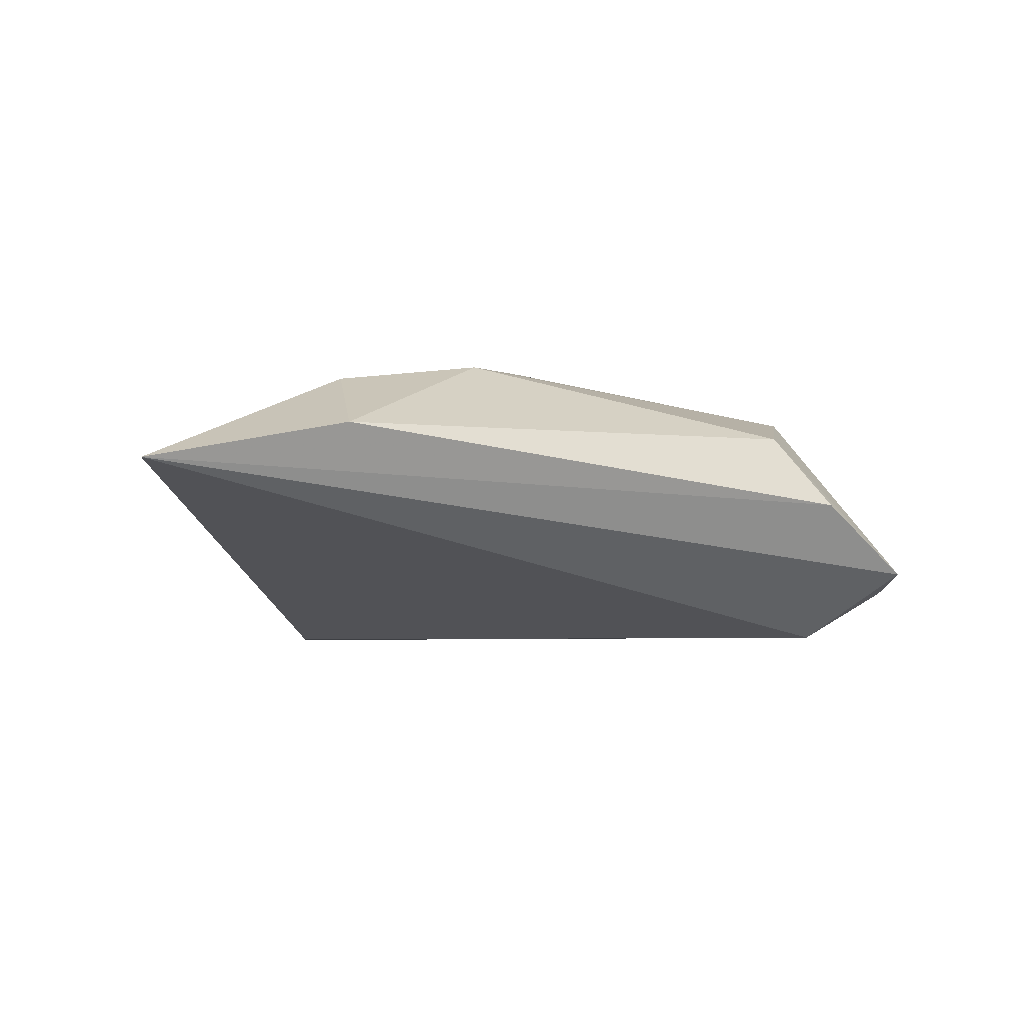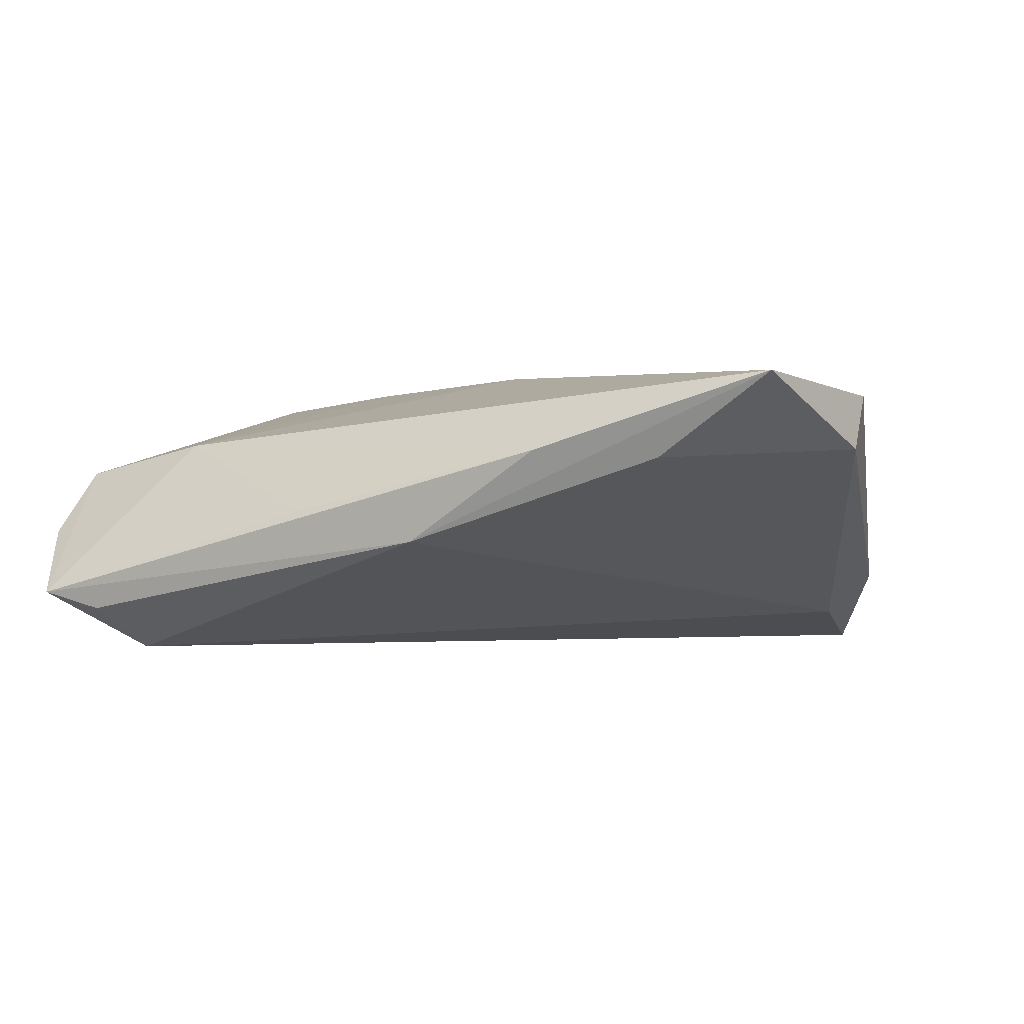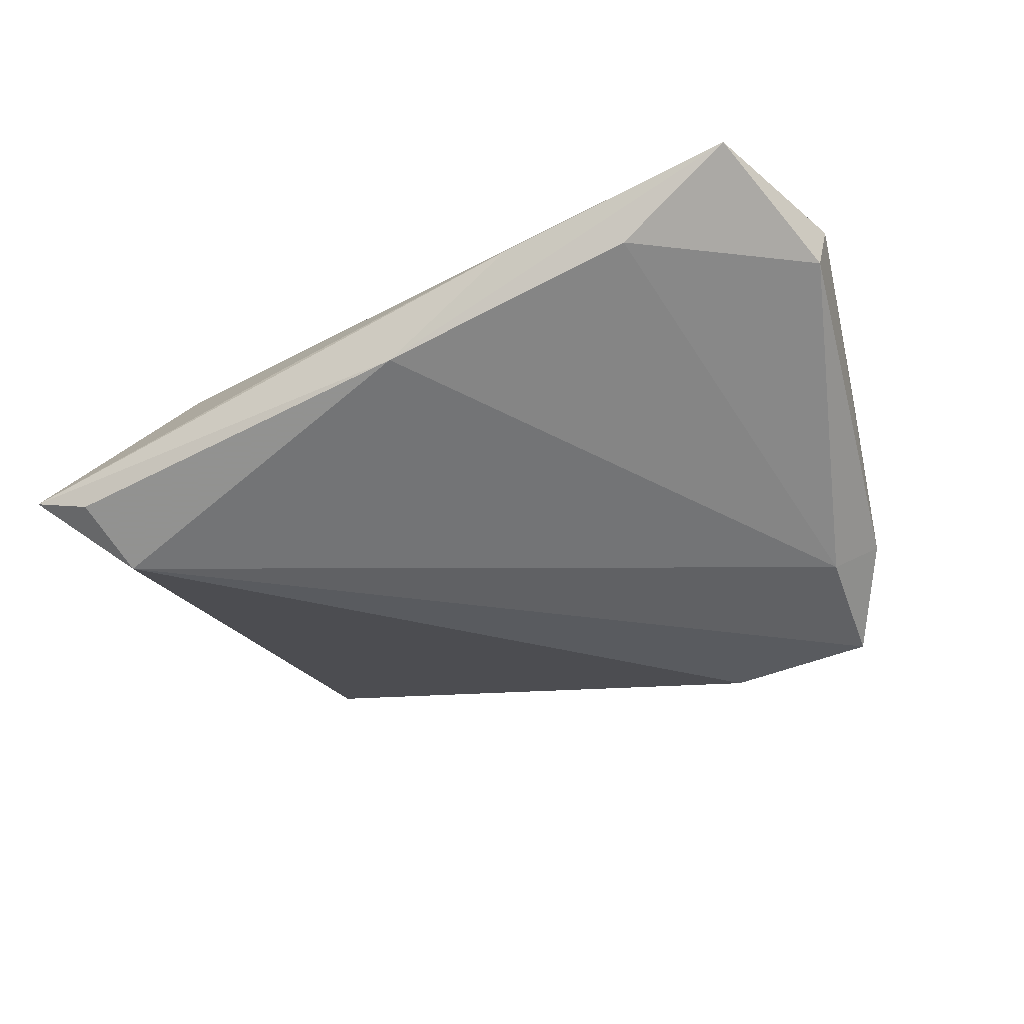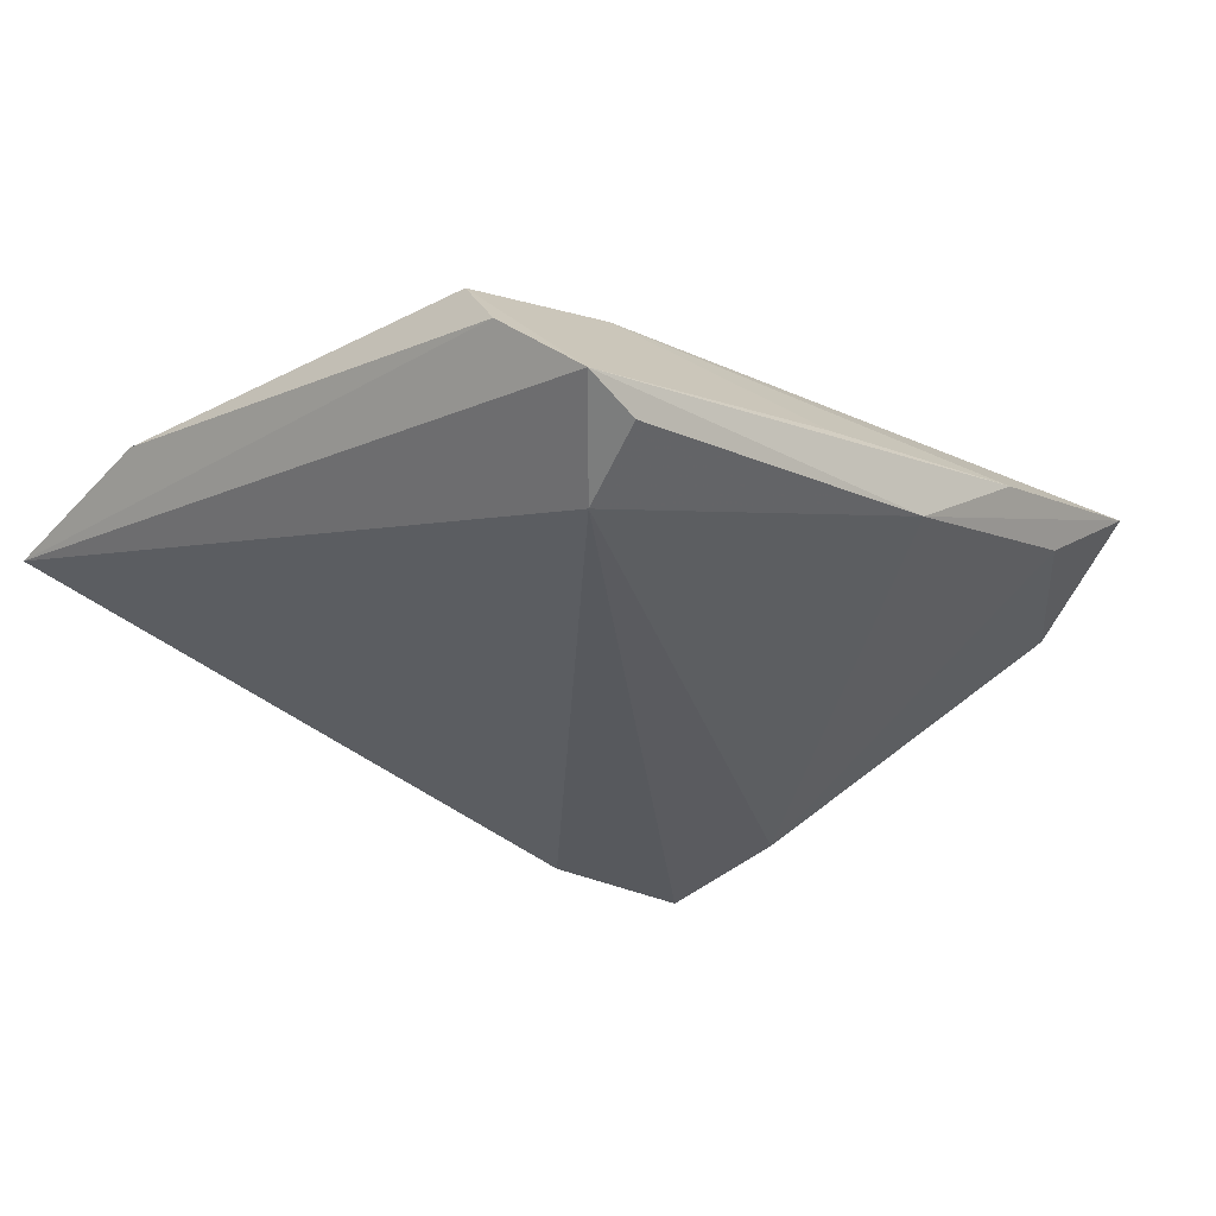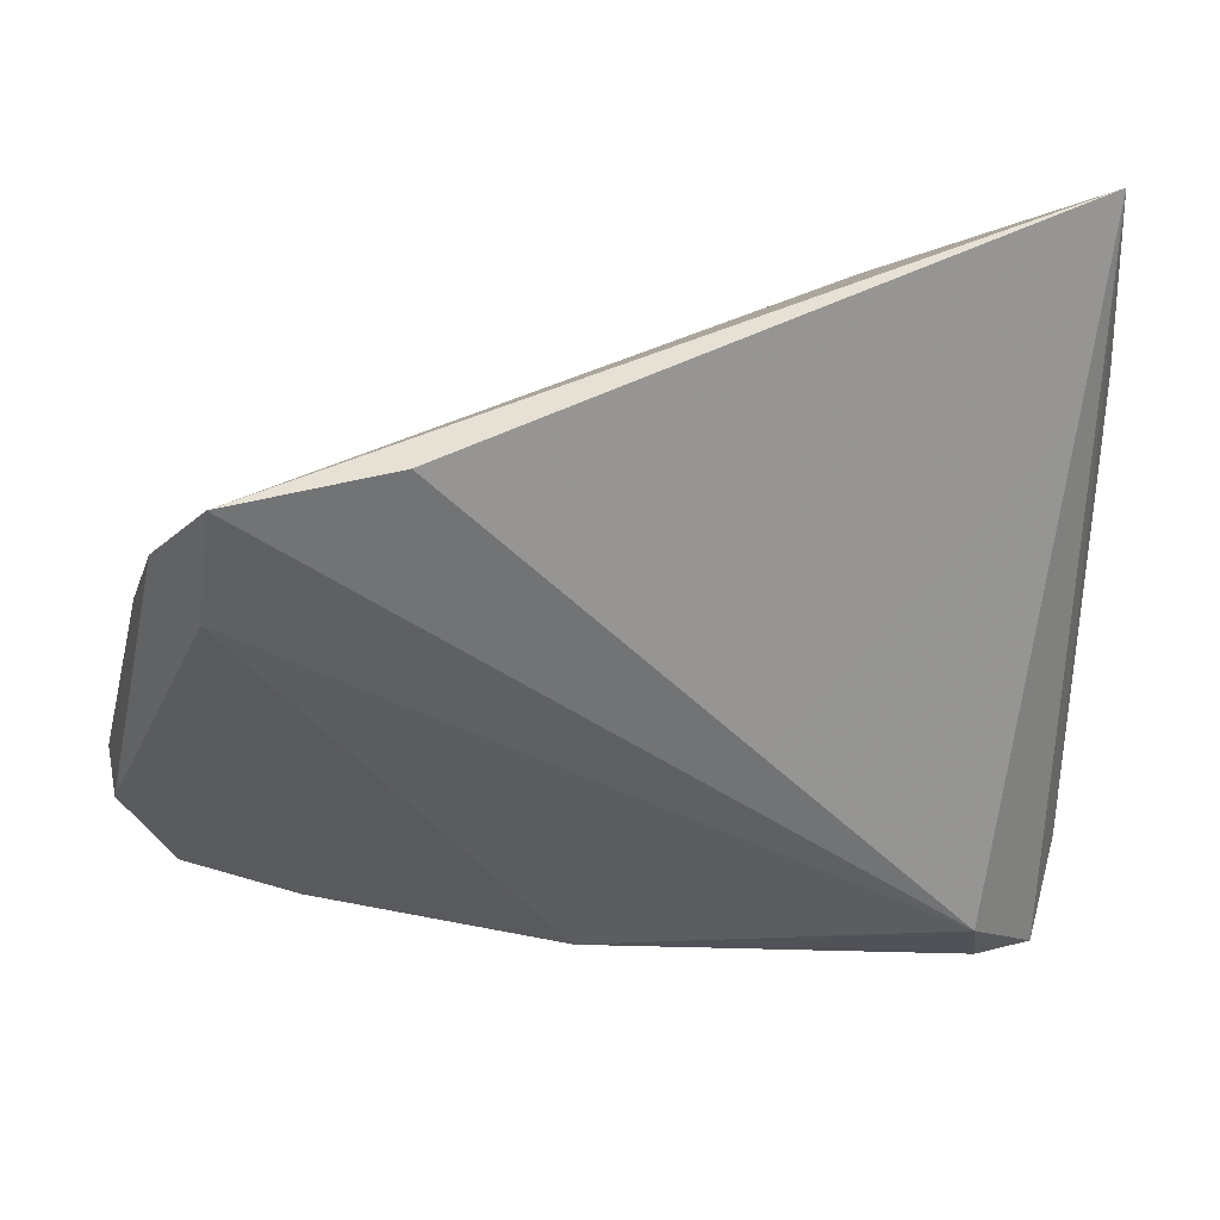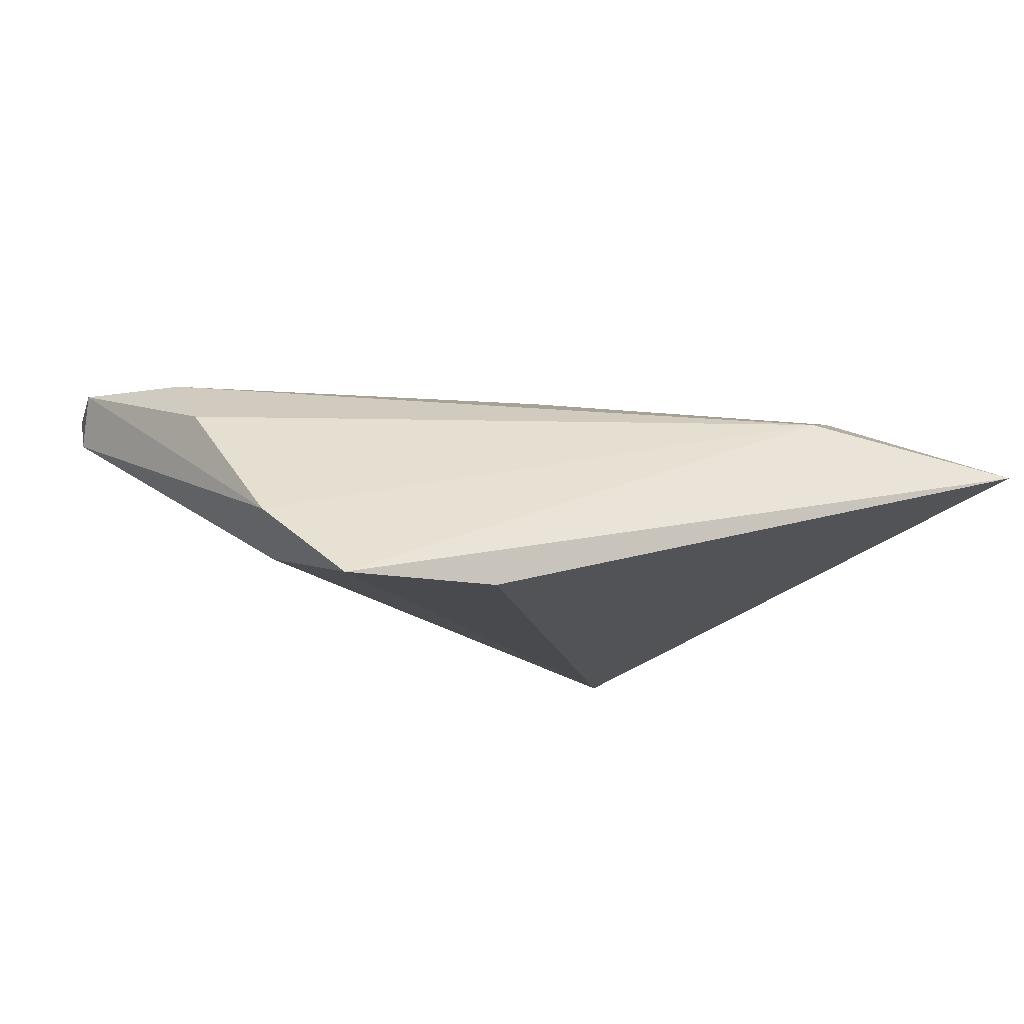
<metadata>
{"format":"obj","ext":"obj","renderer":"f3d","projection":"perspective","resolution":1024,"background":"white","views":[{"elev":-3.9,"azim":-91.8,"up":"+Z"},{"elev":-0.4,"azim":22.6,"up":"+Z"},{"elev":-32.4,"azim":26.4,"up":"+Z"},{"elev":-29.3,"azim":-45.3,"up":"+Z"},{"elev":34.7,"azim":171.1,"up":"+Y"},{"elev":-13.3,"azim":147.7,"up":"+Z"}]}
</metadata>
<code>
v 0.04937 0.007239 0.005249
v -0.0145 0.004569 0.01548
v 0.04111 0.03006 -0.01634
v 0.04675 0.0208 -0.008205
v -0.03114 0.009839 0.01399
v -0.031 -0.02743 -0.01634
v 0.04828 -0.001055 0.0112
v 0.04855 -0.03325 0.01443
v -0.00612 -0.0353 -4.834e-05
v -0.02571 -0.02482 0.008027
v 0.008075 -0.03524 -0.003481
v 0.008167 -0.005234 0.01648
v -0.03957 -0.03588 -0.009583
v 0.00335 0.00956 0.01341
v -0.04675 0.02306 0.006025
v -0.0418 -0.02223 0.004826
v 0.02289 -0.03588 0.006408
v 0.04973 -0.01764 0.01334
v -0.03294 -0.03517 -0.01145
v 0.02346 0.03255 -0.01634
v -0.0326 0.02477 0.01244
v -0.02137 0.03493 0.008298
v 0.04271 0.01569 -0.01261
v -0.04345 -0.02797 -0.002355
v 0.0538 -0.01777 0.006662
v -0.0447 0.04492 0.002473
v 0.03583 -0.03227 0.005529
v 0.05418 -0.01562 0.01259
f 4 1 28
f 28 1 7
f 26 3 20
f 6 20 3
f 26 20 6
f 6 13 26
f 18 8 28
f 13 11 17
f 11 8 17
f 28 8 25
f 25 4 28
f 26 13 24
f 13 16 24
f 15 16 5
f 26 24 15
f 15 24 16
f 5 16 10
f 10 17 8
f 10 16 13
f 22 7 1
f 1 4 22
f 22 3 26
f 22 4 3
f 23 6 3
f 11 6 23
f 3 4 23
f 4 25 23
f 19 11 13
f 13 6 19
f 19 6 11
f 8 18 12
f 28 7 12
f 12 18 28
f 12 10 8
f 27 8 11
f 27 25 8
f 11 23 27
f 27 23 25
f 13 17 9
f 9 10 13
f 17 10 9
f 21 22 26
f 26 15 21
f 21 15 5
f 2 21 5
f 12 21 2
f 5 10 2
f 10 12 2
f 14 12 7
f 14 21 12
f 7 22 14
f 22 21 14

</code>
